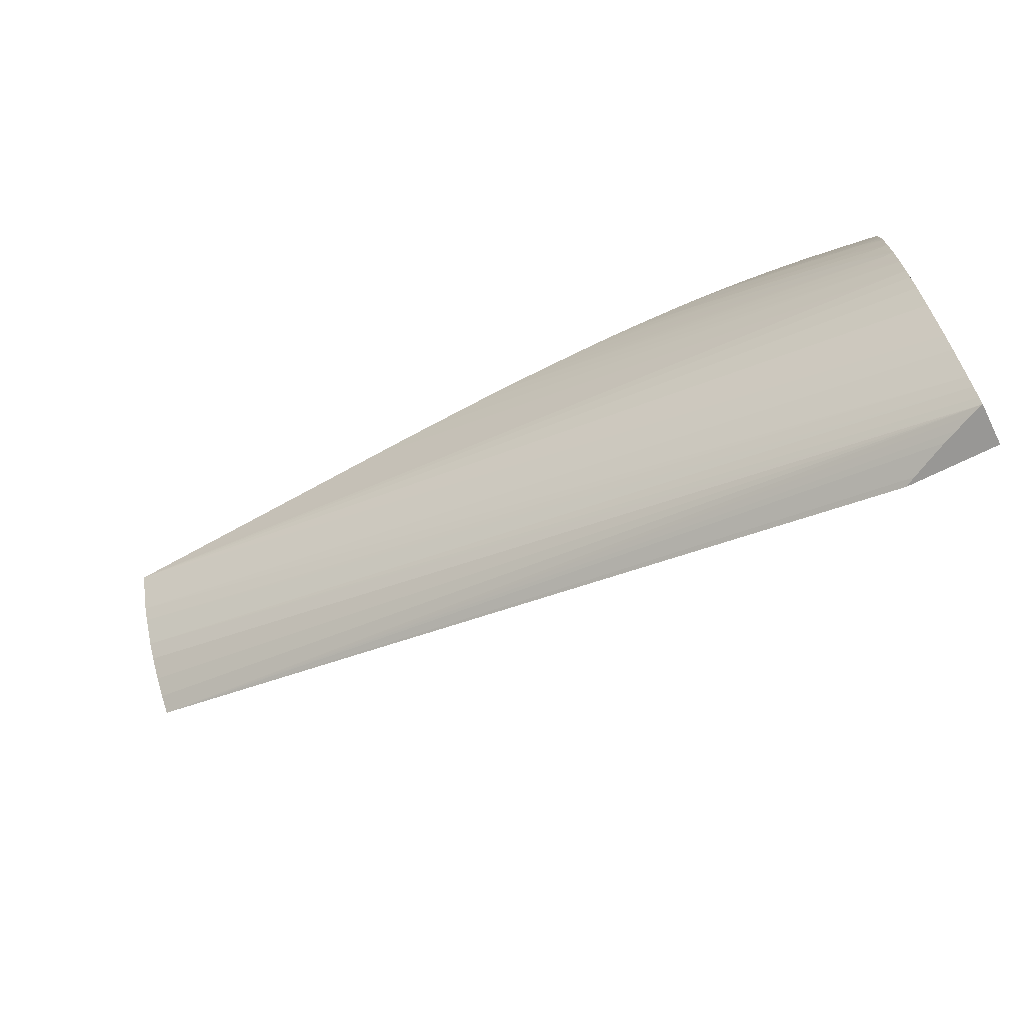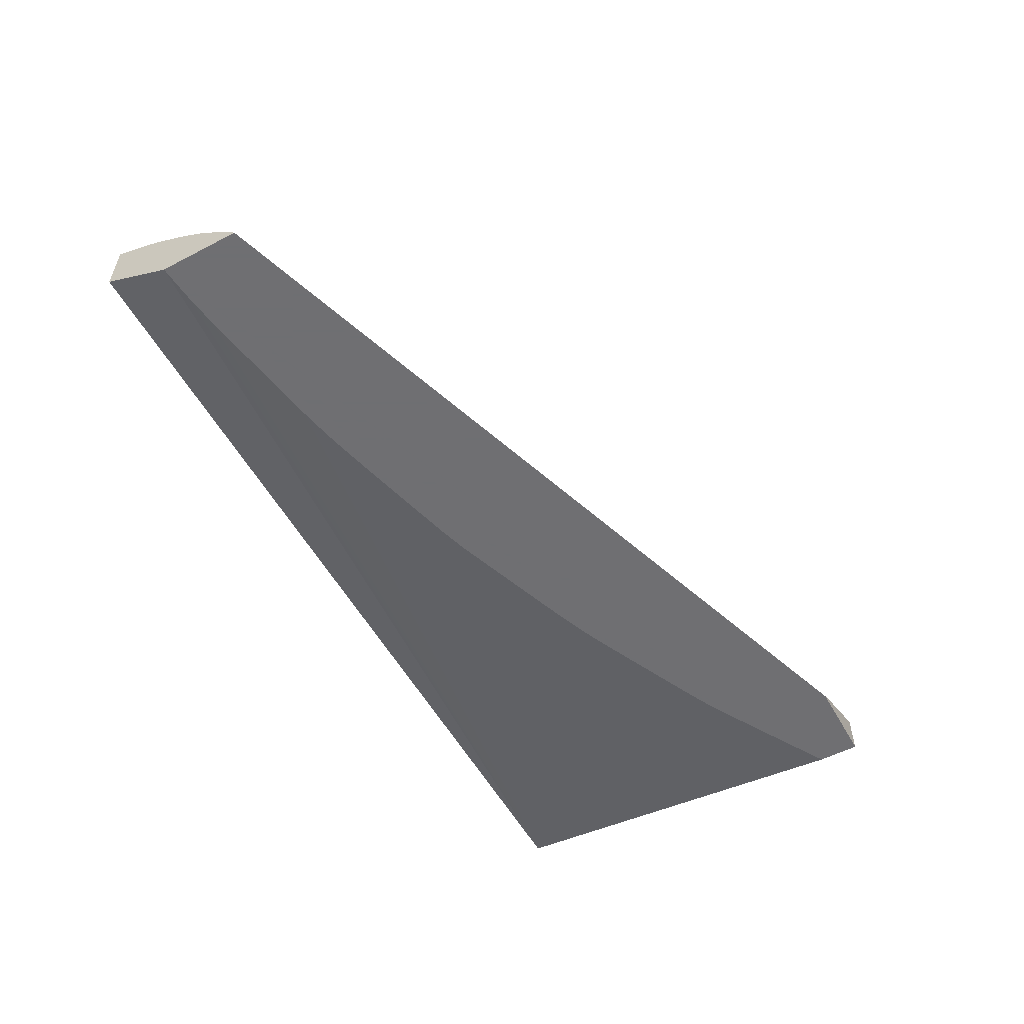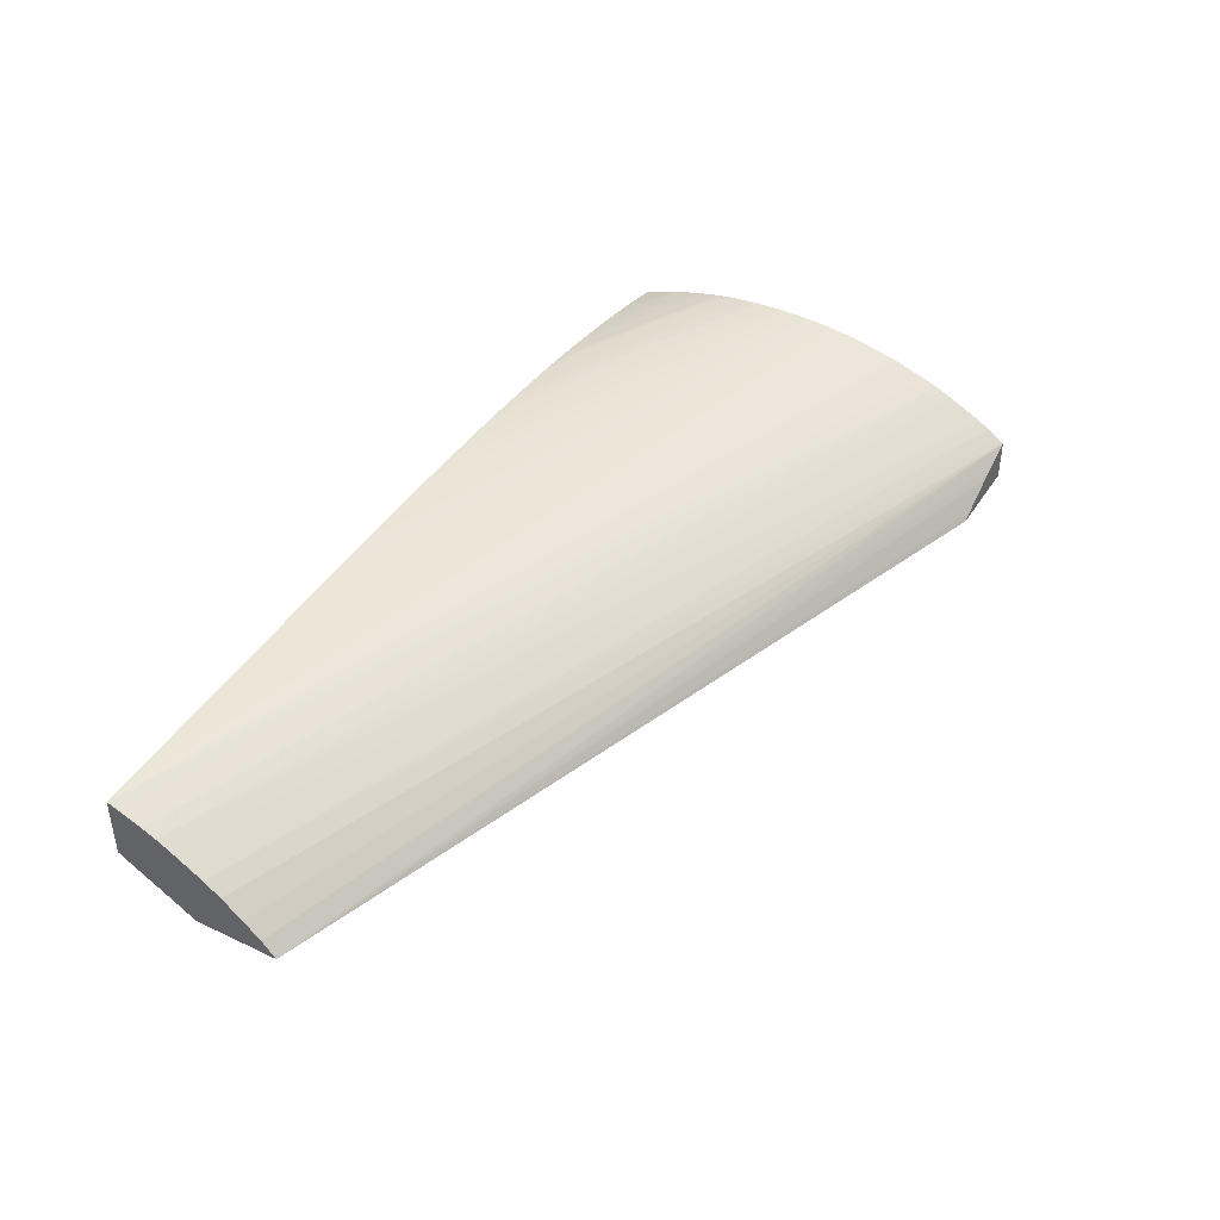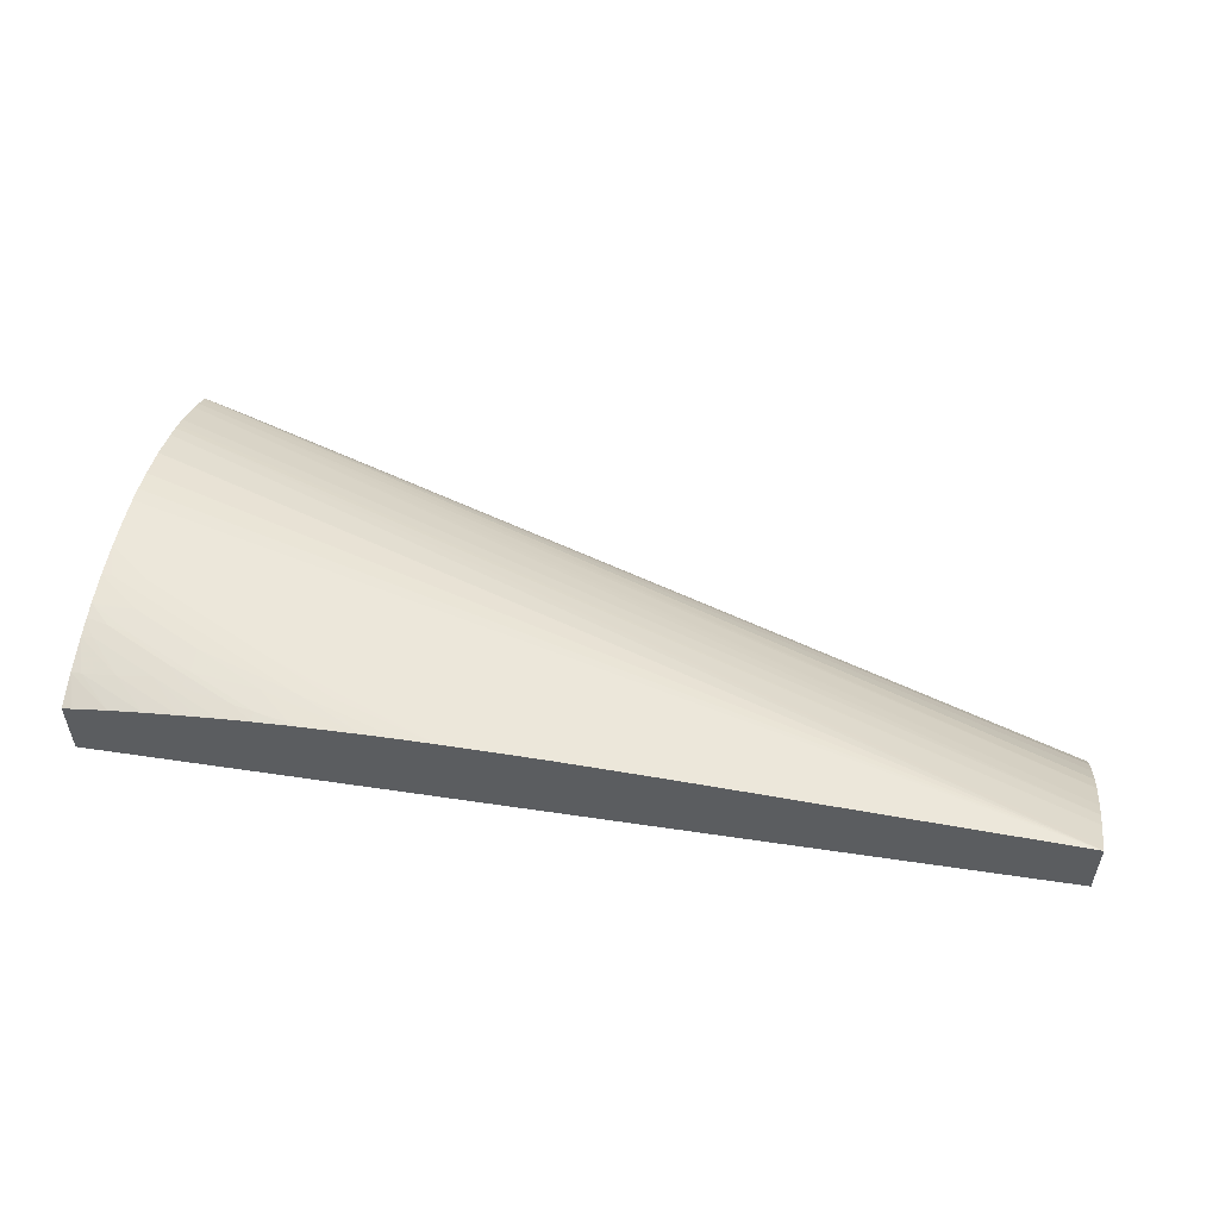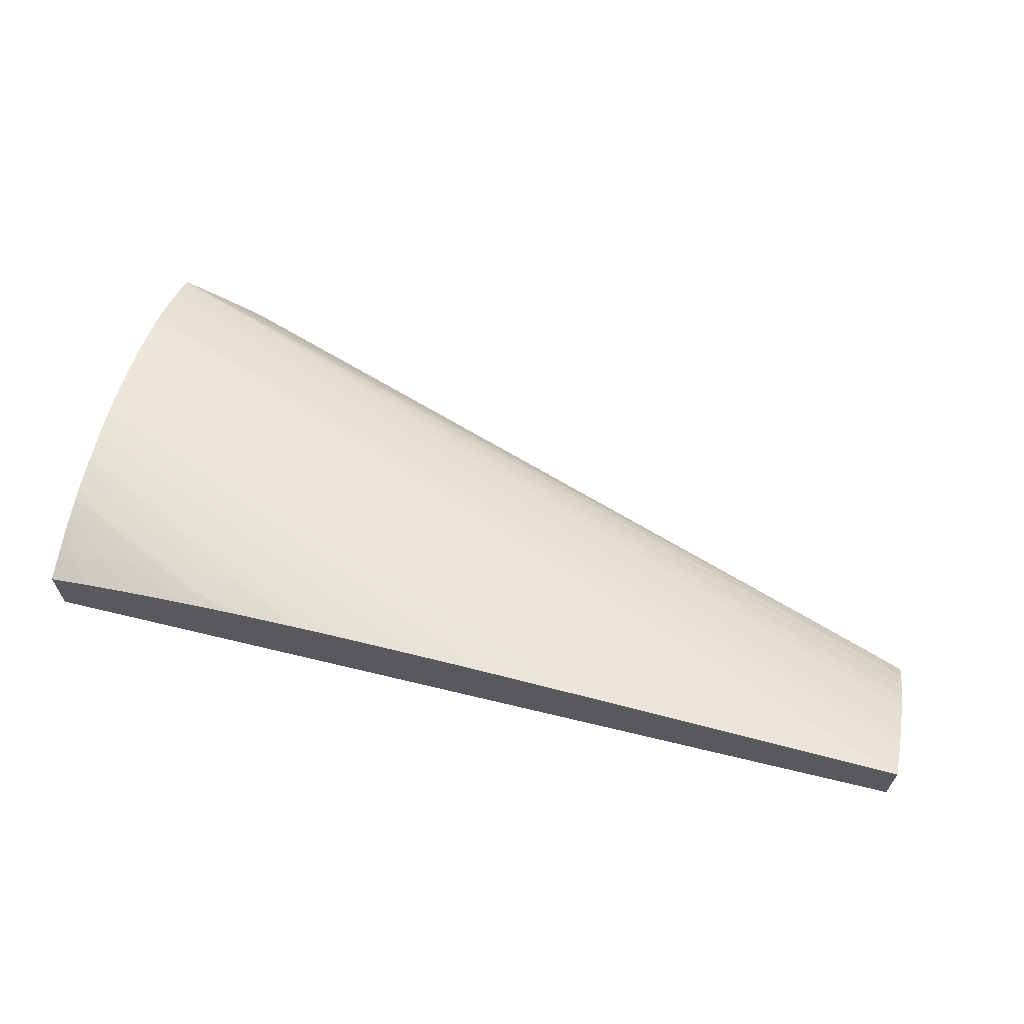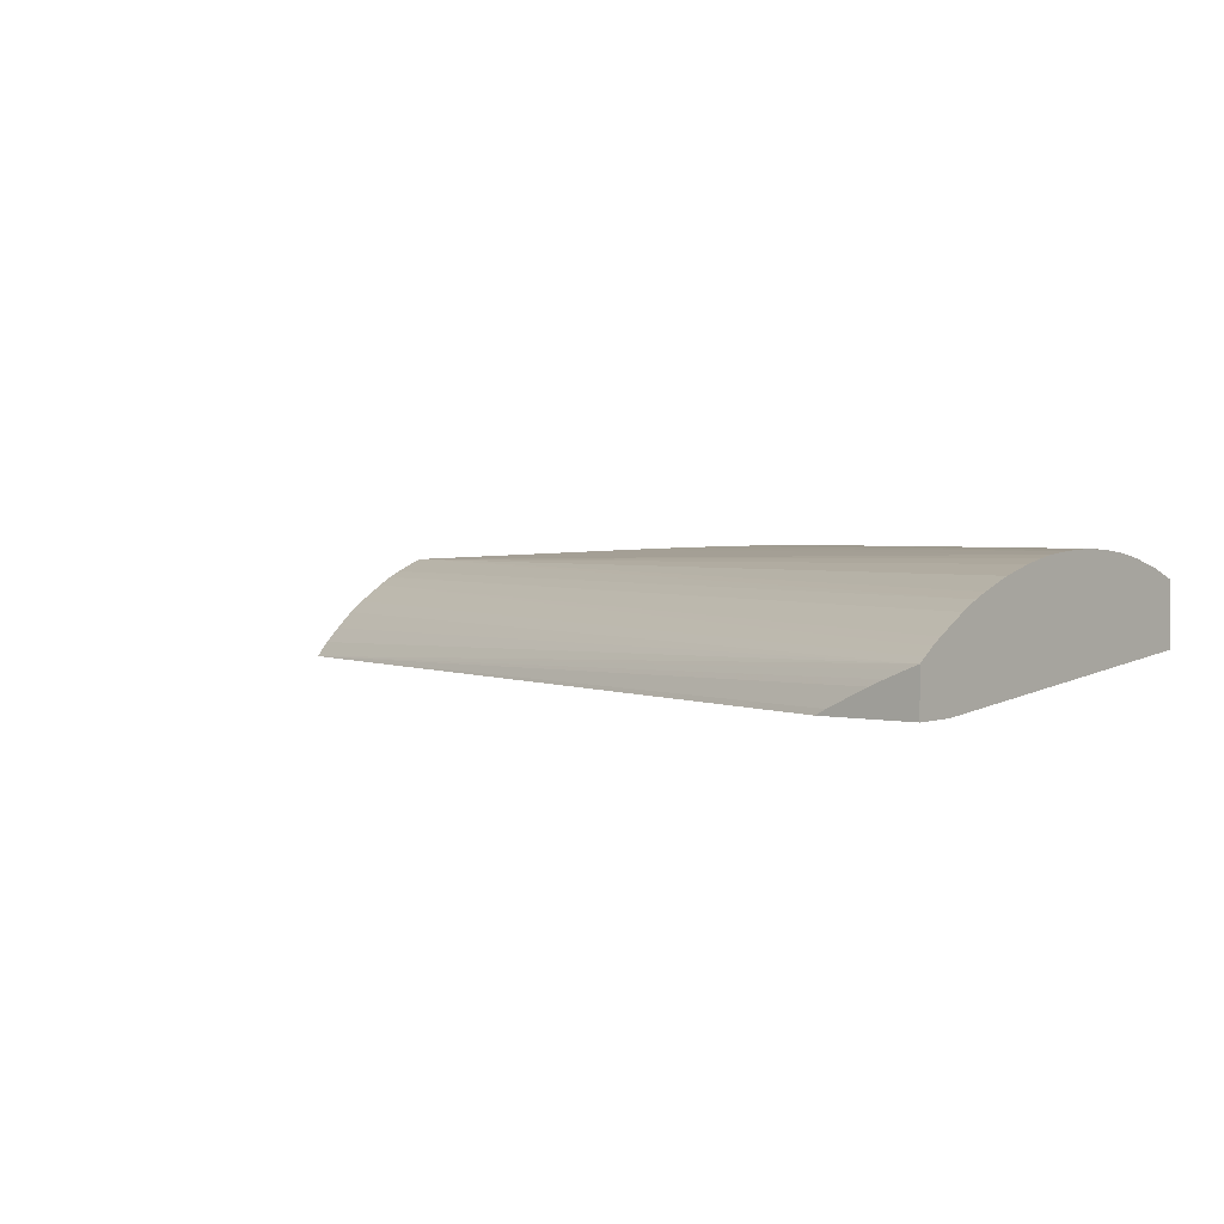
<metadata>
{"format":"obj","ext":"obj","renderer":"f3d","projection":"perspective","resolution":1024,"background":"white","views":[{"elev":-68.2,"azim":26.7,"up":"+Y"},{"elev":-54.7,"azim":-61.2,"up":"+Z"},{"elev":40.7,"azim":-60.2,"up":"+Z"},{"elev":53.0,"azim":-170.5,"up":"+Z"},{"elev":64.0,"azim":-166.0,"up":"+Z"},{"elev":2.3,"azim":38.9,"up":"+Z"}]}
</metadata>
<code>
v 0.5206 2.694 0.1792
v 0.5206 2.694 0.147
v 0.5156 2.694 0.1802
v 0.5206 2.677 0.1848
v 0.5206 2.493 0.1296
v 0.5151 2.496 0.1296
v 0.4979 2.506 0.1296
v 0.4807 2.516 0.1296
v 0.4637 2.525 0.1296
v 0.4464 2.535 0.1296
v 0.4388 2.539 0.1296
v 0.4292 2.543 0.1296
v 0.4113 2.552 0.1296
v 0.3761 2.568 0.1296
v 0.3649 2.573 0.1296
v 0.3589 2.575 0.1296
v 0.3413 2.582 0.1296
v 0.325 2.588 0.1296
v 0.2705 2.607 0.1296
v 0.2544 2.612 0.1296
v 0.2369 2.617 0.1296
v 0.22 2.621 0.1296
v 0.2018 2.626 0.1296
v 0.1848 2.631 0.1296
v 0.1673 2.635 0.1296
v 0.1588 2.636 0.1296
v 0.1499 2.638 0.1296
v 0.1154 2.644 0.1296
v 0.08035 2.65 0.1296
v 0.06297 2.652 0.1296
v 0.04363 2.654 0.1296
v 0.04208 2.654 0.1296
v 0.04208 2.694 0.1526
v 0.5153 2.694 0.1803
v 0.4979 2.694 0.1832
v 0.5153 2.677 0.1856
v 0.5206 2.659 0.1891
v 0.5206 2.47 0.1296
v 0.04208 2.611 0.1296
v 0.04208 2.694 0.1841
v 0.4805 2.694 0.1856
v 0.4979 2.677 0.1877
v 0.5151 2.659 0.1898
v 0.5206 2.649 0.191
v 0.5206 2.47 0.1518
v 0.4734 2.47 0.1296
v 0.4786 2.47 0.1325
v 0.4979 2.47 0.1421
v 0.5051 2.47 0.1453
v 0.5145 2.47 0.1493
v 0.04208 2.618 0.1375
v 0.2021 2.694 0.1908
v 0.04208 2.691 0.1831
v 0.5206 2.513 0.175
v 0.5206 2.52 0.1778
v 0.5206 2.538 0.1838
v 0.5206 2.556 0.1883
v 0.5206 2.568 0.1907
v 0.5206 2.577 0.192
v 0.4631 2.694 0.1877
v 0.4803 2.676 0.1898
v 0.4979 2.664 0.1905
v 0.5091 2.652 0.1916
v 0.5206 2.649 0.191
v 0.5206 2.474 0.1543
v 0.04208 2.646 0.1602
v 0.04208 2.637 0.154
v 0.04208 2.627 0.1453
v 0.2196 2.694 0.1915
v 0.04208 2.676 0.1771
v 0.5206 2.509 0.1734
v 0.5206 2.59 0.1933
v 0.4541 2.694 0.1886
v 0.445 2.693 0.1897
v 0.4631 2.681 0.1905
v 0.4743 2.67 0.1916
v 0.4979 2.655 0.192
v 0.5206 2.641 0.1922
v 0.5206 2.48 0.1581
v 0.04208 2.661 0.1694
v 0.2376 2.694 0.1922
v 0.04208 2.669 0.1738
v 0.5206 2.503 0.1704
v 0.5206 2.608 0.1941
v 0.5153 2.608 0.194
v 0.4979 2.608 0.1937
v 0.2891 2.694 0.1937
v 0.2717 2.694 0.1933
v 0.2544 2.694 0.1927
v 0.445 2.694 0.1895
v 0.4423 2.694 0.1898
v 0.4387 2.687 0.1915
v 0.4631 2.672 0.192
v 0.4979 2.642 0.1933
v 0.5151 2.643 0.1923
v 0.4631 2.66 0.1932
v 0.5206 2.625 0.1937
v 0.5206 2.486 0.1615
v 0.04208 2.669 0.1737
v 0.5153 2.625 0.1939
v 0.4979 2.625 0.1941
v 0.4109 2.66 0.1941
v 0.3239 2.694 0.194
v 0.3065 2.694 0.1939
v 0.4283 2.694 0.1909
v 0.4283 2.689 0.1919
v 0.4283 2.677 0.1931
v 0.4457 2.66 0.1939
v 0.4805 2.642 0.1939
v 0.4109 2.677 0.1937
v 0.4631 2.642 0.1941
v 0.3761 2.677 0.1941
v 0.3413 2.694 0.194
v 0.4109 2.694 0.1921
v 0.4109 2.692 0.1923
v 0.3761 2.694 0.1935
v 0.3935 2.677 0.194
v 0.4283 2.66 0.1941
v 0.3587 2.694 0.1939
v 0.4044 2.694 0.1924
f 1 2 33
f 1 33 40
f 1 40 52
f 1 52 69
f 1 69 81
f 1 81 89
f 1 89 88
f 1 88 87
f 1 87 104
f 1 104 103
f 1 103 113
f 1 113 119
f 1 119 116
f 1 116 120
f 1 120 114
f 1 114 105
f 1 105 91
f 1 91 90
f 1 90 73
f 1 73 60
f 1 60 41
f 1 41 35
f 1 35 34
f 1 34 3
f 1 3 4
f 1 4 37
f 1 37 44
f 1 44 64
f 1 64 78
f 1 78 97
f 1 97 84
f 1 84 72
f 1 72 59
f 1 59 58
f 1 58 57
f 1 57 56
f 1 56 55
f 1 55 54
f 1 54 71
f 1 71 83
f 1 83 98
f 1 98 79
f 1 79 65
f 1 65 45
f 1 45 38
f 1 38 5
f 1 5 2
f 2 5 6
f 2 6 7
f 2 7 8
f 2 8 9
f 2 9 10
f 2 10 11
f 2 11 12
f 2 12 13
f 2 13 14
f 2 14 15
f 2 15 16
f 2 16 17
f 2 17 18
f 2 18 19
f 2 19 20
f 2 20 21
f 2 21 22
f 2 22 23
f 2 23 24
f 2 24 25
f 2 25 26
f 2 26 27
f 2 27 28
f 2 28 29
f 2 29 30
f 2 30 31
f 2 31 32
f 2 32 33
f 3 34 4
f 4 34 35
f 4 35 36
f 4 36 37
f 5 38 46
f 5 46 39
f 5 39 32
f 5 32 31
f 5 31 30
f 5 30 29
f 5 29 28
f 5 28 27
f 5 27 26
f 5 26 25
f 5 25 24
f 5 24 23
f 5 23 22
f 5 22 21
f 5 21 20
f 5 20 19
f 5 19 18
f 5 18 17
f 5 17 16
f 5 16 15
f 5 15 14
f 5 14 13
f 5 13 12
f 5 12 11
f 5 11 10
f 5 10 9
f 5 9 8
f 5 8 7
f 5 7 6
f 32 39 51
f 32 51 68
f 32 68 67
f 32 67 66
f 32 66 80
f 32 80 99
f 32 99 82
f 32 82 70
f 32 70 53
f 32 53 40
f 32 40 33
f 35 41 36
f 36 41 42
f 36 42 37
f 37 42 43
f 37 43 44
f 38 45 50
f 38 50 49
f 38 49 48
f 38 48 47
f 38 47 46
f 39 46 47
f 39 47 48
f 39 48 49
f 39 49 50
f 39 50 45
f 39 45 51
f 40 53 54
f 40 54 55
f 40 55 56
f 40 56 57
f 40 57 58
f 40 58 59
f 40 59 52
f 41 60 42
f 42 60 61
f 42 61 43
f 43 61 62
f 43 62 63
f 43 63 44
f 44 63 64
f 45 65 66
f 45 66 67
f 45 67 68
f 45 68 51
f 52 59 69
f 53 70 54
f 54 70 71
f 59 72 69
f 60 73 61
f 61 73 74
f 61 74 75
f 61 75 76
f 61 76 62
f 62 76 63
f 63 76 77
f 63 77 78
f 63 78 64
f 65 79 66
f 66 79 80
f 69 72 81
f 70 82 71
f 71 82 83
f 72 84 85
f 72 85 86
f 72 86 87
f 72 87 88
f 72 88 89
f 72 89 81
f 73 90 74
f 74 90 91
f 74 91 92
f 74 92 75
f 75 92 76
f 76 92 93
f 76 93 77
f 77 94 95
f 77 95 78
f 77 93 96
f 77 96 94
f 78 95 94
f 78 94 97
f 79 98 80
f 80 98 99
f 82 99 83
f 83 99 98
f 84 97 100
f 84 100 101
f 84 101 102
f 84 102 85
f 85 102 103
f 85 103 104
f 85 104 87
f 85 87 86
f 91 105 92
f 92 105 106
f 92 106 93
f 93 106 107
f 93 107 96
f 94 96 108
f 94 108 109
f 94 109 100
f 94 100 97
f 96 107 110
f 96 110 108
f 100 109 101
f 101 109 111
f 101 111 112
f 101 112 102
f 102 112 103
f 103 112 113
f 105 114 106
f 106 114 115
f 106 115 107
f 107 115 116
f 107 116 110
f 108 110 117
f 108 117 118
f 108 118 109
f 109 118 111
f 110 116 119
f 110 119 117
f 111 118 112
f 112 118 113
f 113 118 117
f 113 117 119
f 114 120 115
f 115 120 116

</code>
